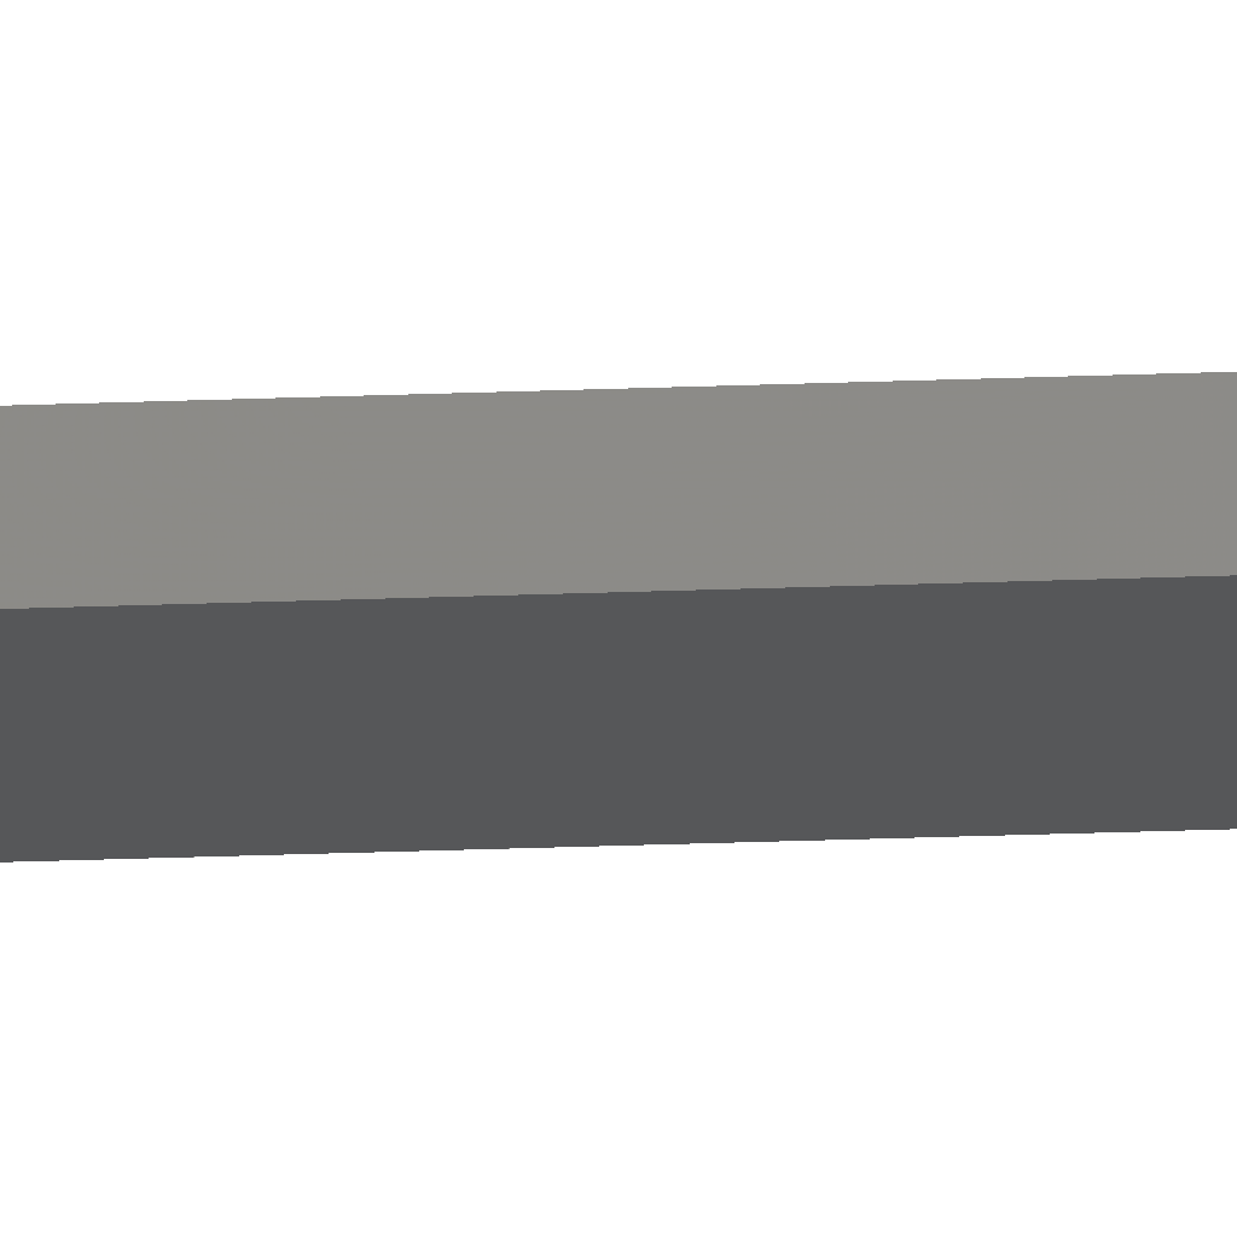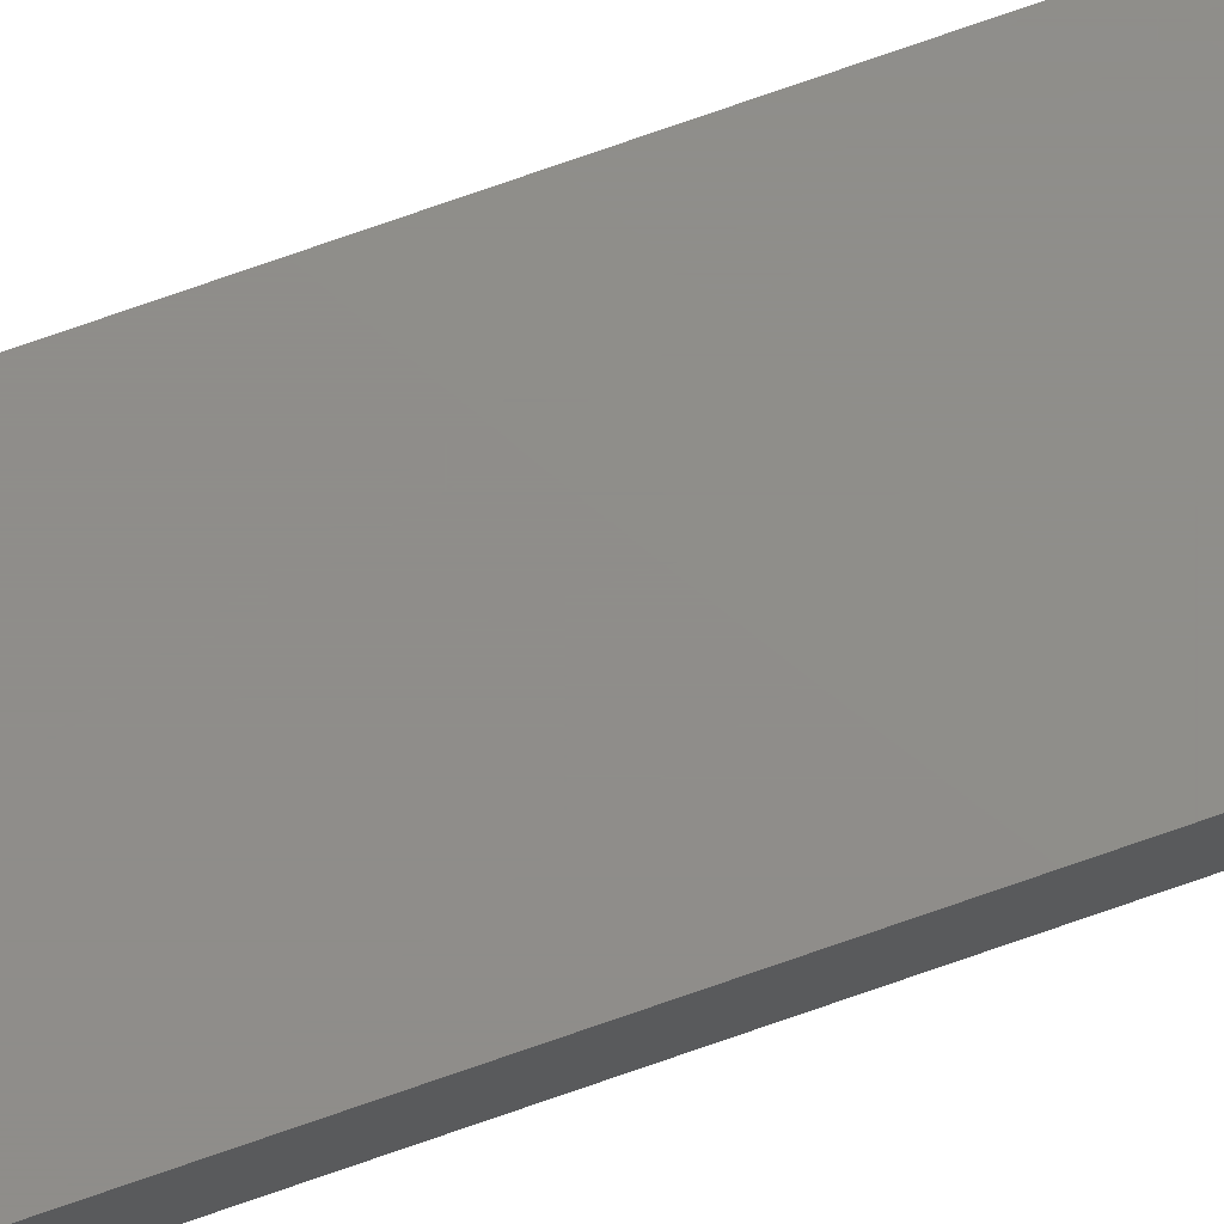
<metadata>
{"format":"stl","ext":"stl","renderer":"f3d","projection":"perspective","resolution":1024,"background":"white","views":[{"elev":-17.0,"azim":95.3,"up":"+Y"},{"elev":73.6,"azim":70.6,"up":"+Y"}]}
</metadata>
<code>
# stl→obj: 8 verts, 12 faces
v -1.31 -0.31 100
v -1.31 -0.31 0
v -1.31 0.31 100
v -1.31 0.31 0
v -3.85 -0.31 100
v -3.85 -0.31 0
v -3.85 0.31 100
v -3.85 0.31 0
f 1 2 3
f 3 2 4
f 5 6 1
f 1 6 2
f 7 8 5
f 5 8 6
f 3 4 7
f 7 4 8
f 3 7 1
f 1 7 5
f 8 4 6
f 6 4 2

</code>
